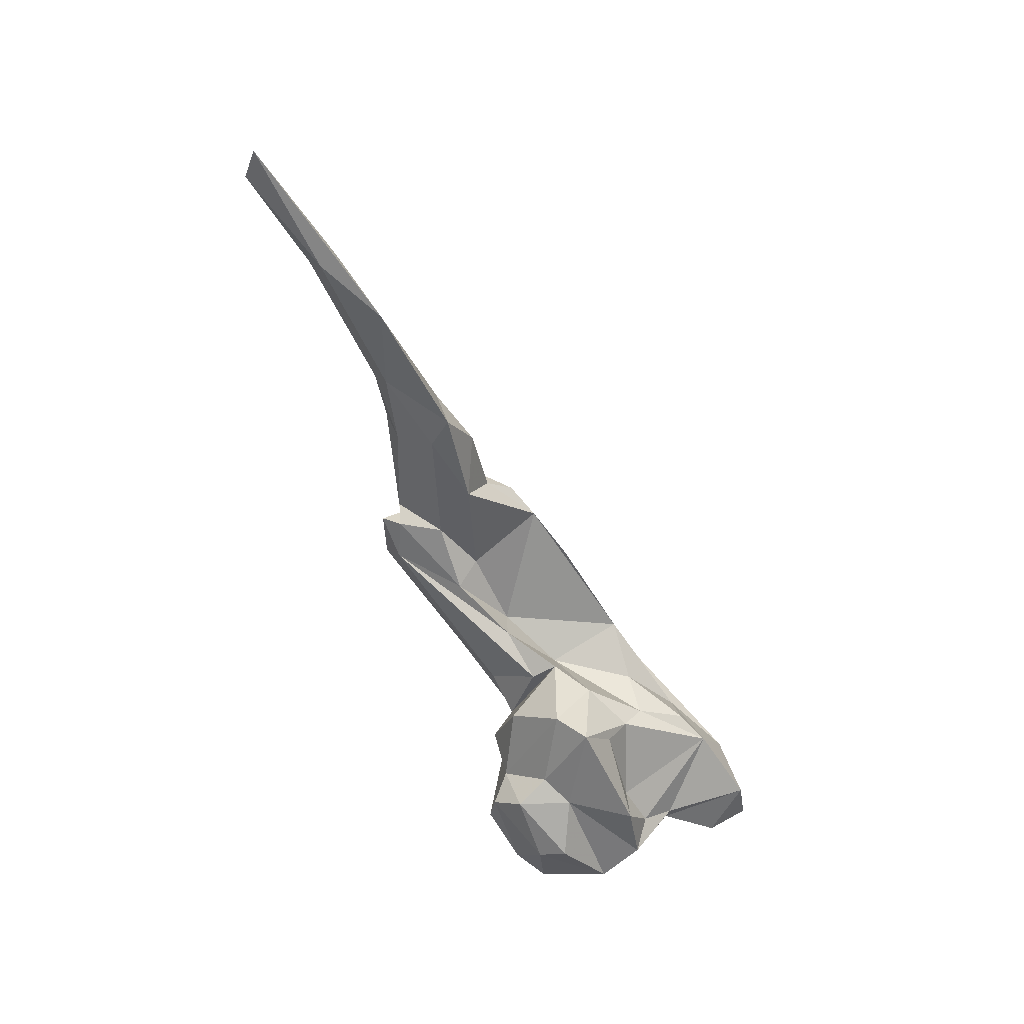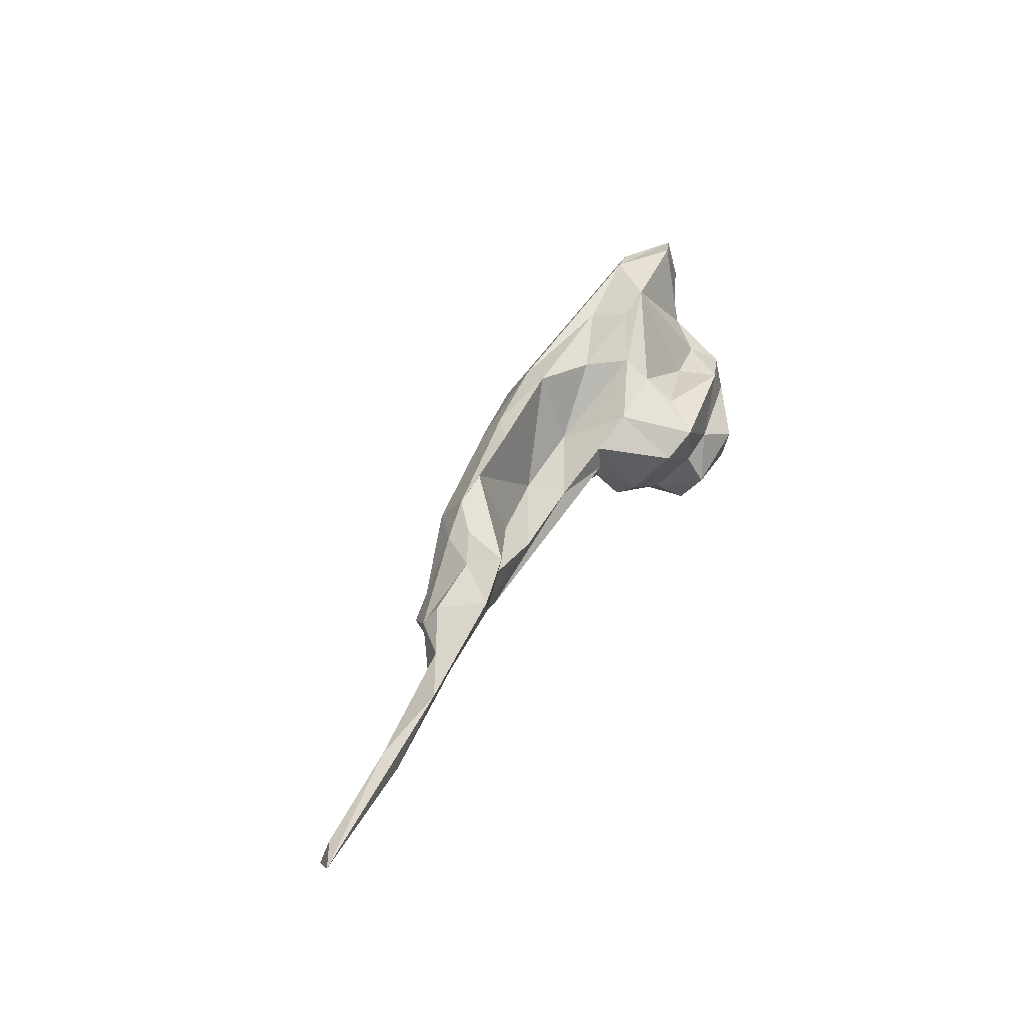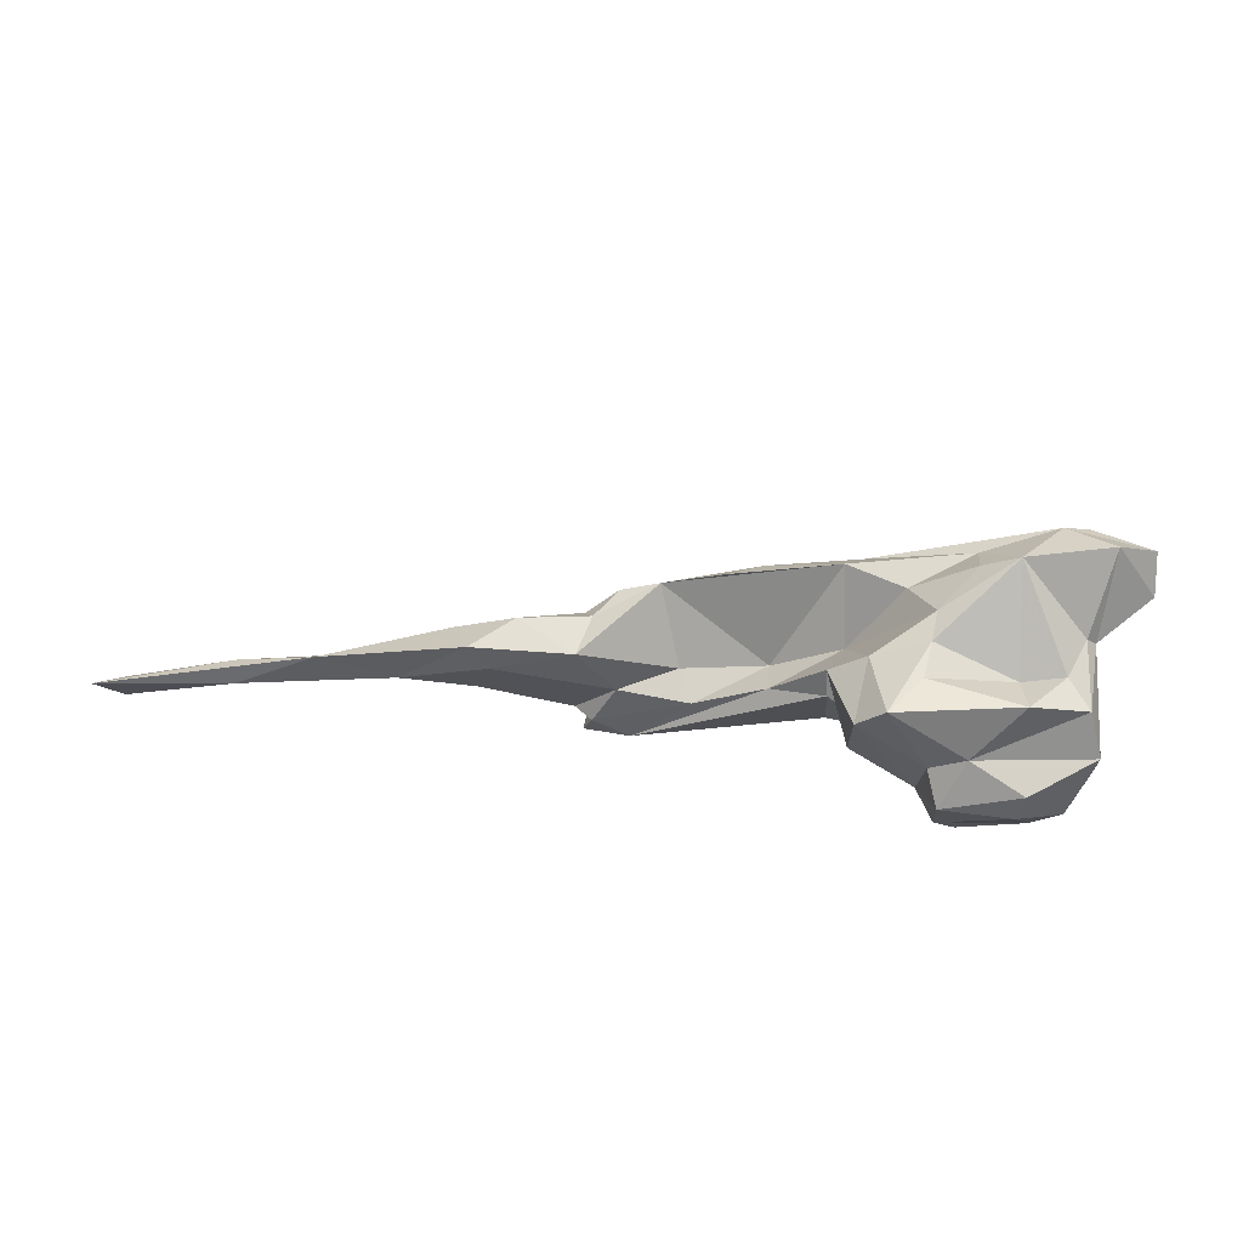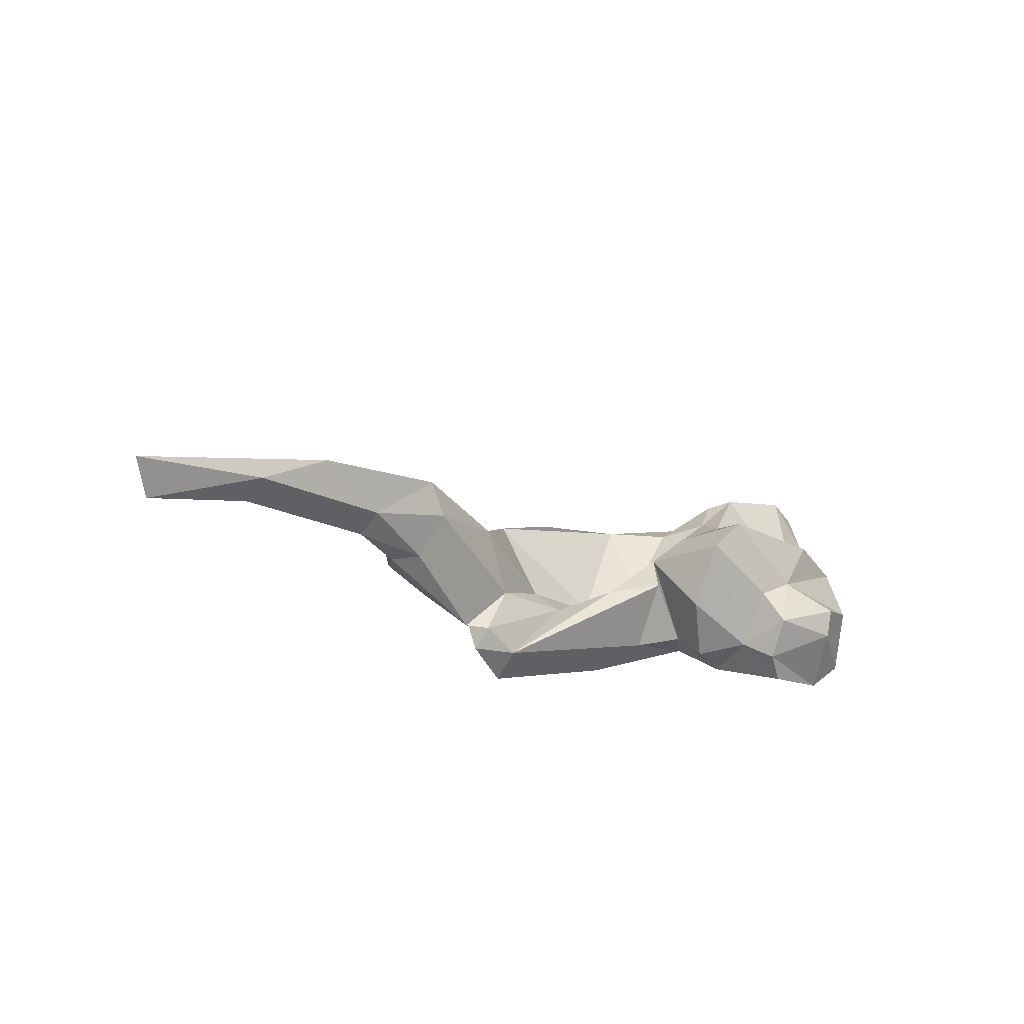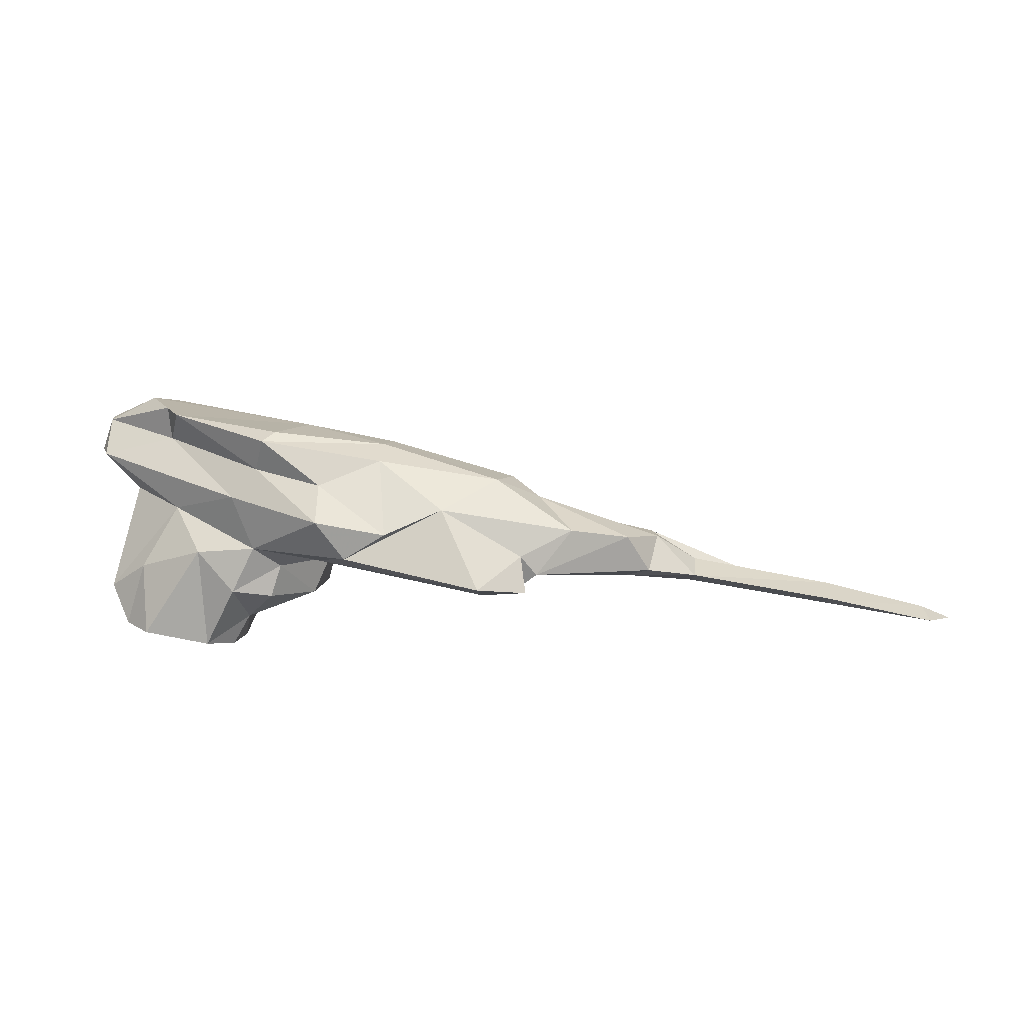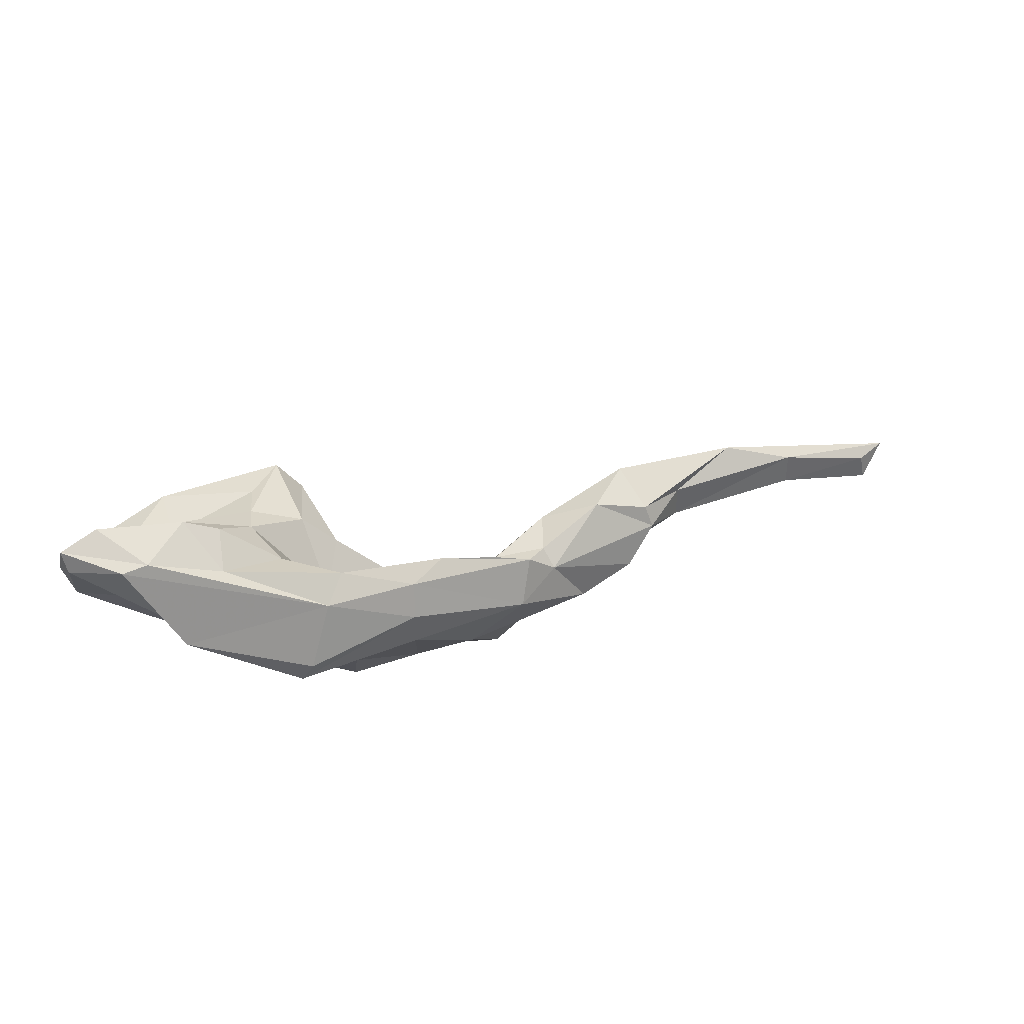
<metadata>
{"format":"obj","ext":"obj","renderer":"f3d","projection":"perspective","resolution":1024,"background":"white","views":[{"elev":-64.2,"azim":106.0,"up":"+Z"},{"elev":28.2,"azim":114.7,"up":"+Y"},{"elev":-60.4,"azim":169.8,"up":"+Z"},{"elev":-30.3,"azim":139.5,"up":"+Y"},{"elev":49.9,"azim":-1.2,"up":"+Z"},{"elev":61.7,"azim":-16.9,"up":"+Y"}]}
</metadata>
<code>
v 211.1 218.8 147.4
v 211.3 216.9 148.9
v 210.1 214.3 146.5
v 212.5 196.9 140.7
v 216.8 218.1 151.4
v 216.8 196.6 144.8
v 211.1 211.5 148.5
v 214.9 209.1 144.7
v 215.3 219.3 146
v 216.3 209.9 143.8
v 228.5 198.3 155.1
v 214.5 192.4 139.1
v 219.8 210.9 151.8
v 213.2 200 138.1
v 215.5 205 138.3
v 222.3 205.7 136.1
v 217.3 189.7 140.7
v 220.5 193.5 135.1
v 219.5 213.1 154.9
v 217.9 206.9 141
v 220.9 202.1 149
v 224.1 194.9 149.2
v 219.6 218 151.1
v 227.5 189.6 138.3
v 221.3 209.6 157.3
v 232.4 201.4 161.3
v 224.2 216.5 146.2
v 220.4 196.7 134.2
v 230.8 194 150.8
v 229.5 191.7 141
v 224.6 188.2 140.1
v 222.4 205.4 141.1
v 237.2 208.3 156.6
v 226.6 199 135.7
v 228.2 190.8 146.8
v 228.4 193.2 135.2
v 231.4 200.6 157.4
v 227.8 214.4 147
v 233.8 193.7 148
v 233.6 209.2 149.9
v 232.6 191.1 145.5
v 227.1 213.4 151.8
v 231.2 209.7 145.2
v 230.1 196.8 136.6
v 232.4 205.8 138.5
v 237.2 194.8 141.4
v 231.7 207.9 142.2
v 237.9 200.5 151.1
v 238.3 200.6 136.5
v 239 196.7 158.8
v 233.9 203.1 161
v 236 203.6 134.6
v 240.4 201.2 145.1
v 246.4 203.3 158.4
v 241.9 189.2 154.5
v 237.1 204.6 143.1
v 239.6 209 153.5
v 238.8 191.7 158
v 247.2 206.1 155.8
v 239.7 198.1 145.3
v 246 199.6 159.6
v 246.5 190.4 157.3
v 245.2 196.4 147.9
v 251.2 205.8 153.4
v 244.7 196.1 153.1
v 253.1 192.9 158.5
v 257 183.8 155.3
v 238.1 192.4 150.6
v 261.4 201.5 154.4
v 252.3 192.2 149.6
v 257.5 185.8 151.9
v 262 189 154.8
v 257.5 203.3 153.8
v 254 194.8 152
v 259.5 197.8 158
v 260.1 192.1 150.3
v 261.9 187.4 151.3
v 262.4 185.2 153
v 264.4 198.1 154.6
v 263.7 187.7 153
v 263.8 199.2 152.3
v 267.9 191.7 156
v 265.2 197.3 147.3
v 273.5 195.3 145.3
v 274.3 191.1 148.4
v 271.6 199.6 148.7
v 274.4 192.2 154
v 277 190.5 150
v 278.2 194.8 151.1
v 277.7 197 149.5
v 276.2 198.1 144
v 282.5 191 148.3
v 282.9 194.5 147.1
v 282.4 192.5 145.6
v 290.8 194.7 143.3
v 298.6 191.8 145.4
v 298.2 188.4 146.7
v 298.1 189.9 144
v 309 187.5 146.1
v 309.3 184.6 147.1
v 312.4 187 144.5
g foo
f 75 79 69
f 59 75 69
f 54 75 59
f 73 64 69
f 59 69 64
f 61 75 54
f 26 61 54
f 33 54 59
f 64 57 59
f 51 26 54
f 33 59 57
f 51 54 33
f 42 33 57
f 25 51 33
f 26 51 25
f 25 33 5
f 42 23 33
f 5 33 23
f 19 25 5
f 90 86 89
f 79 89 86
f 87 89 79
f 82 87 79
f 86 81 79
f 75 82 79
f 66 82 75
f 81 69 79
f 81 73 69
f 61 66 75
f 61 26 50
f 57 64 73
f 37 50 26
f 57 40 42
f 25 13 37
f 37 26 25
f 42 40 38
f 19 13 25
f 27 42 38
f 42 27 23
f 27 9 23
f 5 2 19
f 13 19 2
f 1 23 9
f 5 23 1
f 1 2 5
f 99 100 101
f 100 99 97
f 97 99 96
f 96 99 101
f 95 96 101
f 92 97 96
f 93 96 95
f 92 96 93
f 89 92 93
f 89 88 92
f 87 88 89
f 91 90 95
f 95 90 93
f 89 93 90
f 80 88 87
f 80 87 82
f 90 91 86
f 82 72 80
f 66 72 82
f 83 86 91
f 83 81 86
f 83 73 81
f 73 83 74
f 62 66 61
f 65 73 74
f 50 62 61
f 58 62 50
f 57 73 65
f 48 57 65
f 58 50 37
f 58 37 11
f 57 48 40
f 48 43 40
f 11 37 13
f 38 40 43
f 43 27 38
f 11 13 7
f 9 27 10
f 7 13 2
f 7 2 3
f 1 9 3
f 1 3 2
f 98 101 100
f 100 97 98
f 95 101 98
f 97 92 98
f 94 98 92
f 95 98 94
f 92 85 94
f 85 92 88
f 91 95 94
f 85 88 80
f 84 91 94
f 84 94 85
f 80 84 85
f 80 72 77
f 77 72 78
f 67 78 72
f 76 84 80
f 77 76 80
f 66 67 72
f 91 84 83
f 76 83 84
f 77 70 76
f 67 66 55
f 76 74 83
f 76 70 74
f 55 66 62
f 65 74 70
f 70 63 65
f 62 58 55
f 65 63 48
f 55 58 29
f 48 63 53
f 29 58 11
f 48 53 56
f 43 48 56
f 43 56 47
f 21 29 11
f 47 27 43
f 32 27 47
f 20 10 27
f 8 21 7
f 21 11 7
f 3 9 8
f 9 10 8
f 3 8 7
f 77 78 71
f 78 67 71
f 68 71 67
f 71 70 77
f 67 55 68
f 63 70 71
f 60 63 71
f 60 71 68
f 55 29 68
f 60 53 63
f 39 60 68
f 29 39 68
f 39 53 60
f 49 56 53
f 49 52 56
f 52 47 56
f 22 29 21
f 45 47 52
f 6 22 21
f 47 45 32
f 20 27 32
f 8 4 21
f 39 46 53
f 41 46 39
f 46 49 53
f 39 29 35
f 39 35 41
f 35 29 22
f 52 16 45
f 32 45 16
f 32 16 20
f 6 21 4
f 15 20 16
f 10 20 15
f 8 14 4
f 10 15 8
f 8 15 14
f 30 46 41
f 30 49 46
f 35 30 41
f 52 49 44
f 44 49 30
f 30 35 31
f 35 22 31
f 17 22 6
f 52 44 34
f 16 52 34
f 15 16 34
f 14 15 34
f 30 31 24
f 44 30 36
f 24 36 30
f 17 31 22
f 44 36 34
f 36 28 34
f 12 17 6
f 4 12 6
f 34 28 14
f 12 4 14
f 17 24 31
f 18 36 24
f 18 24 17
f 28 36 18
f 12 18 17
f 18 14 28
f 14 18 12
g

</code>
